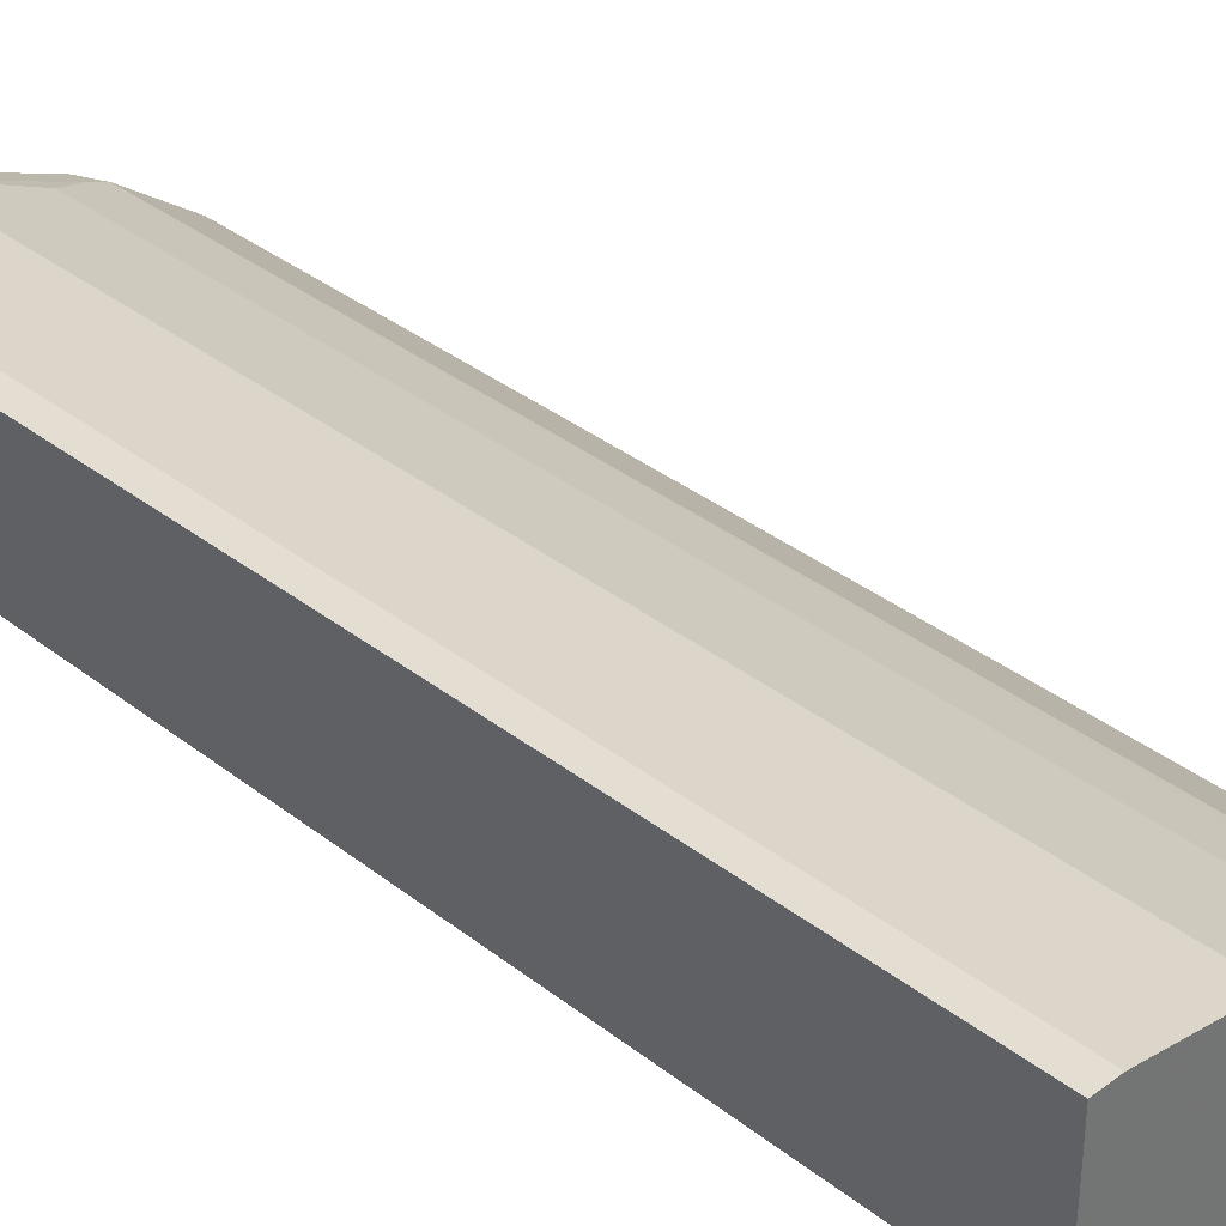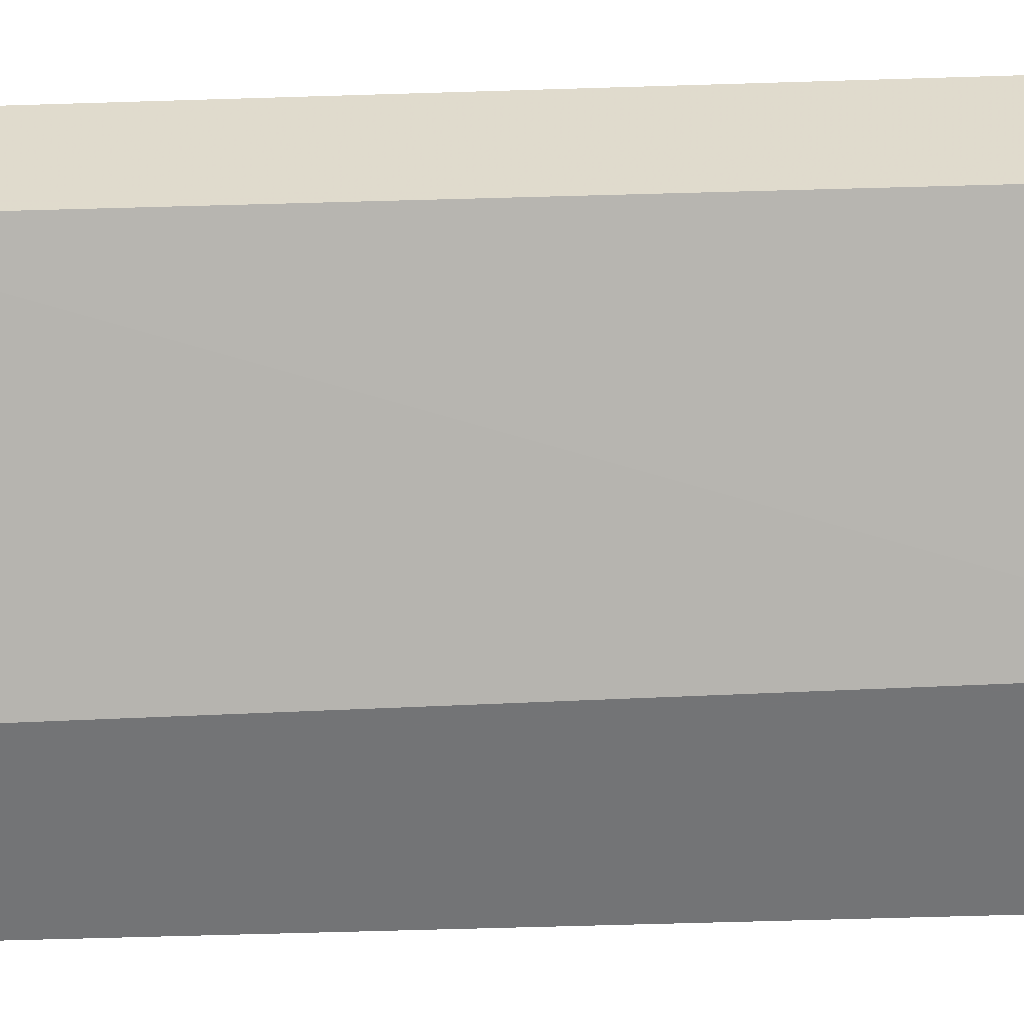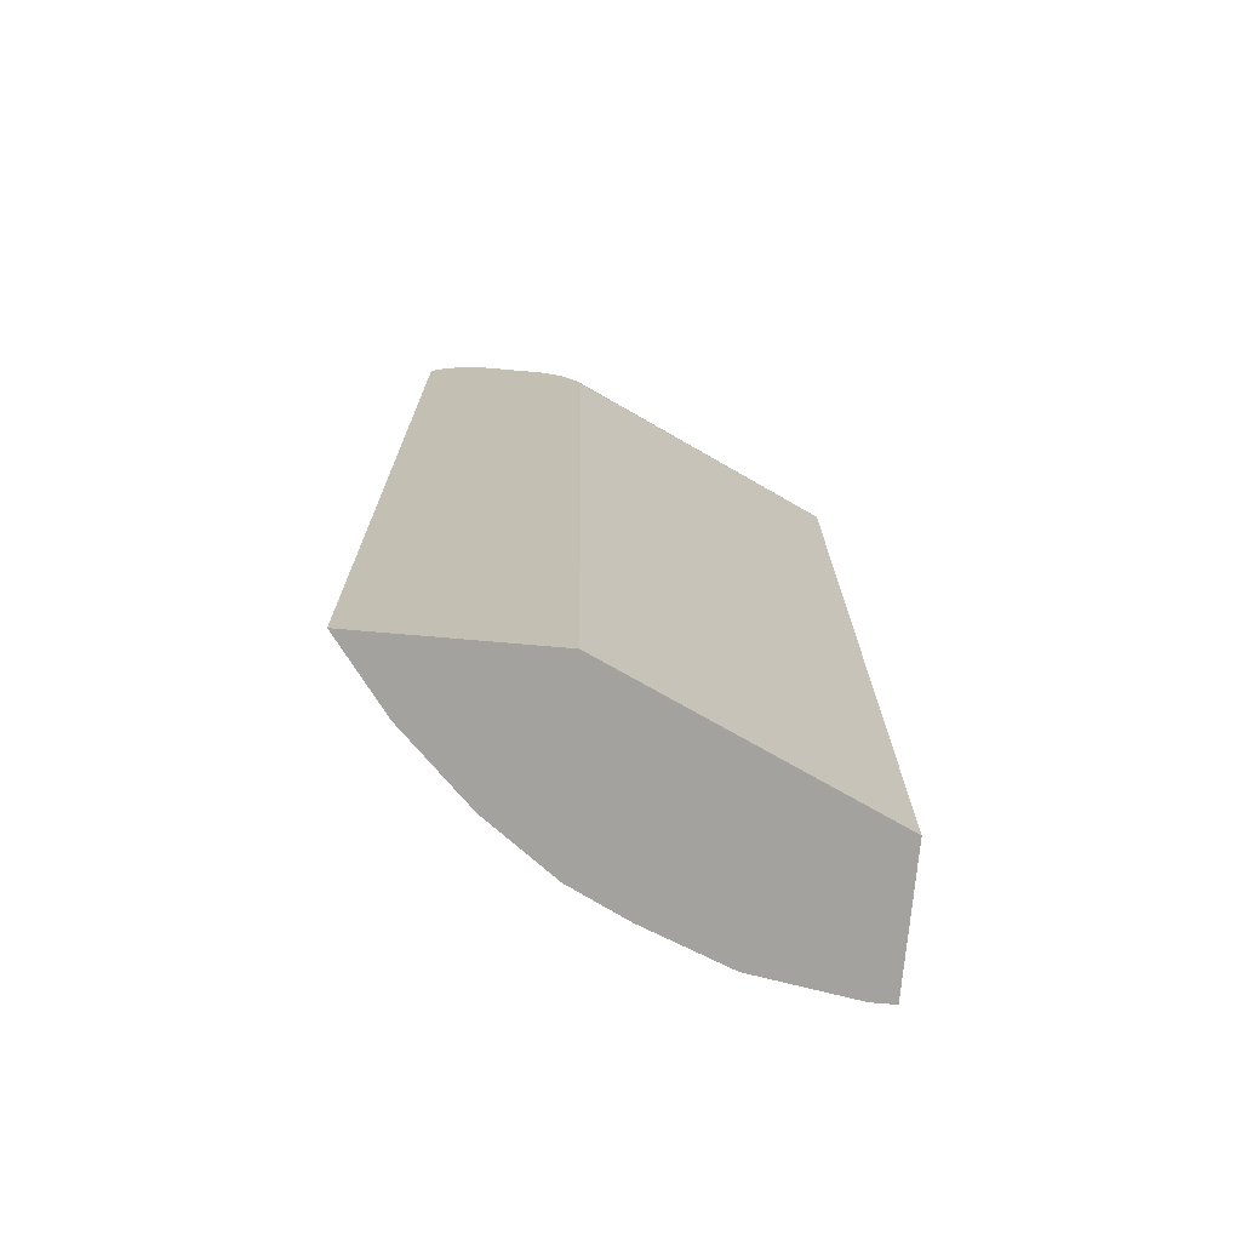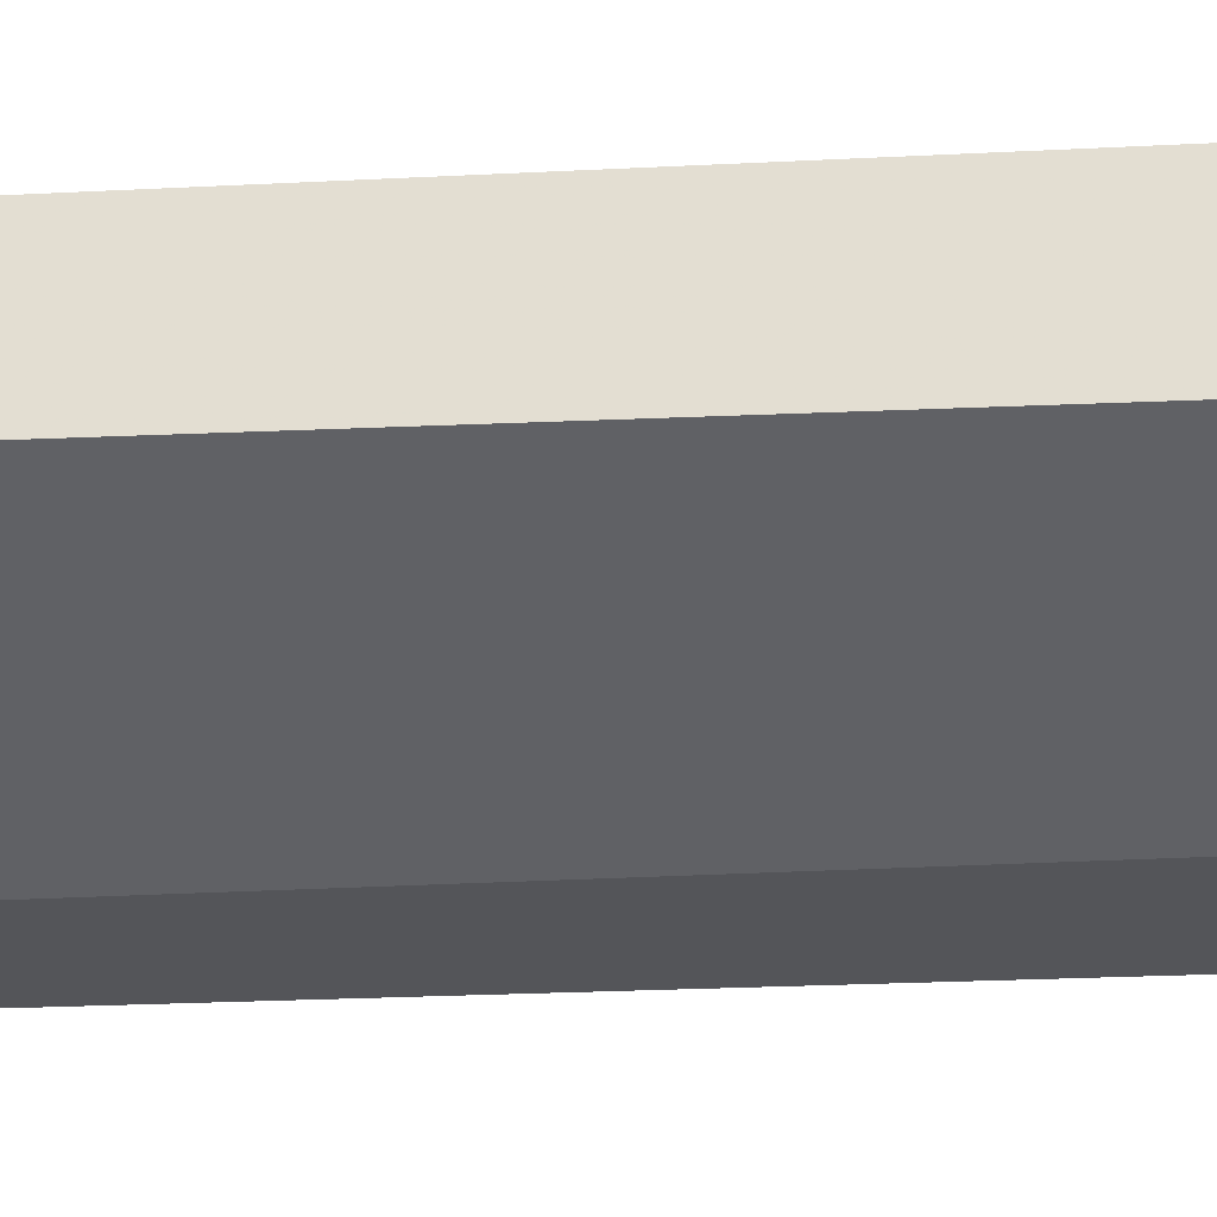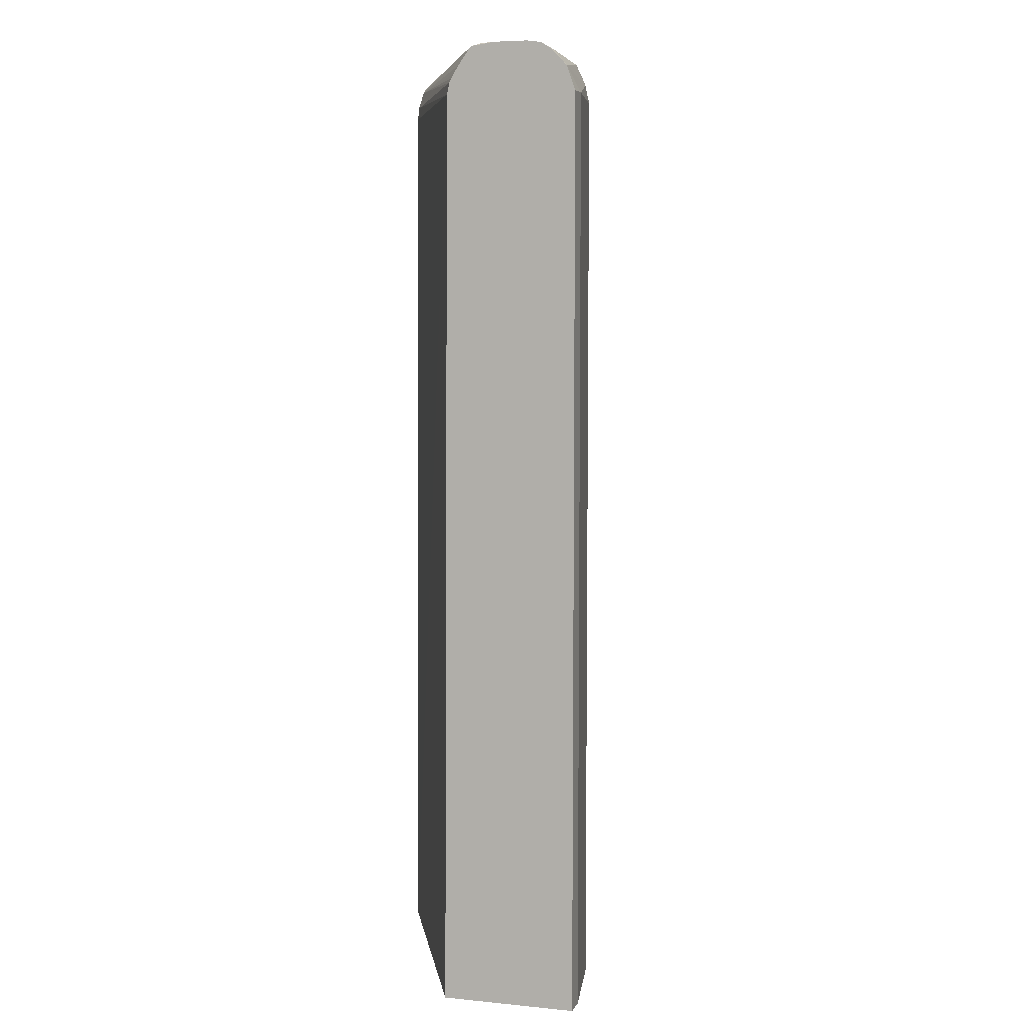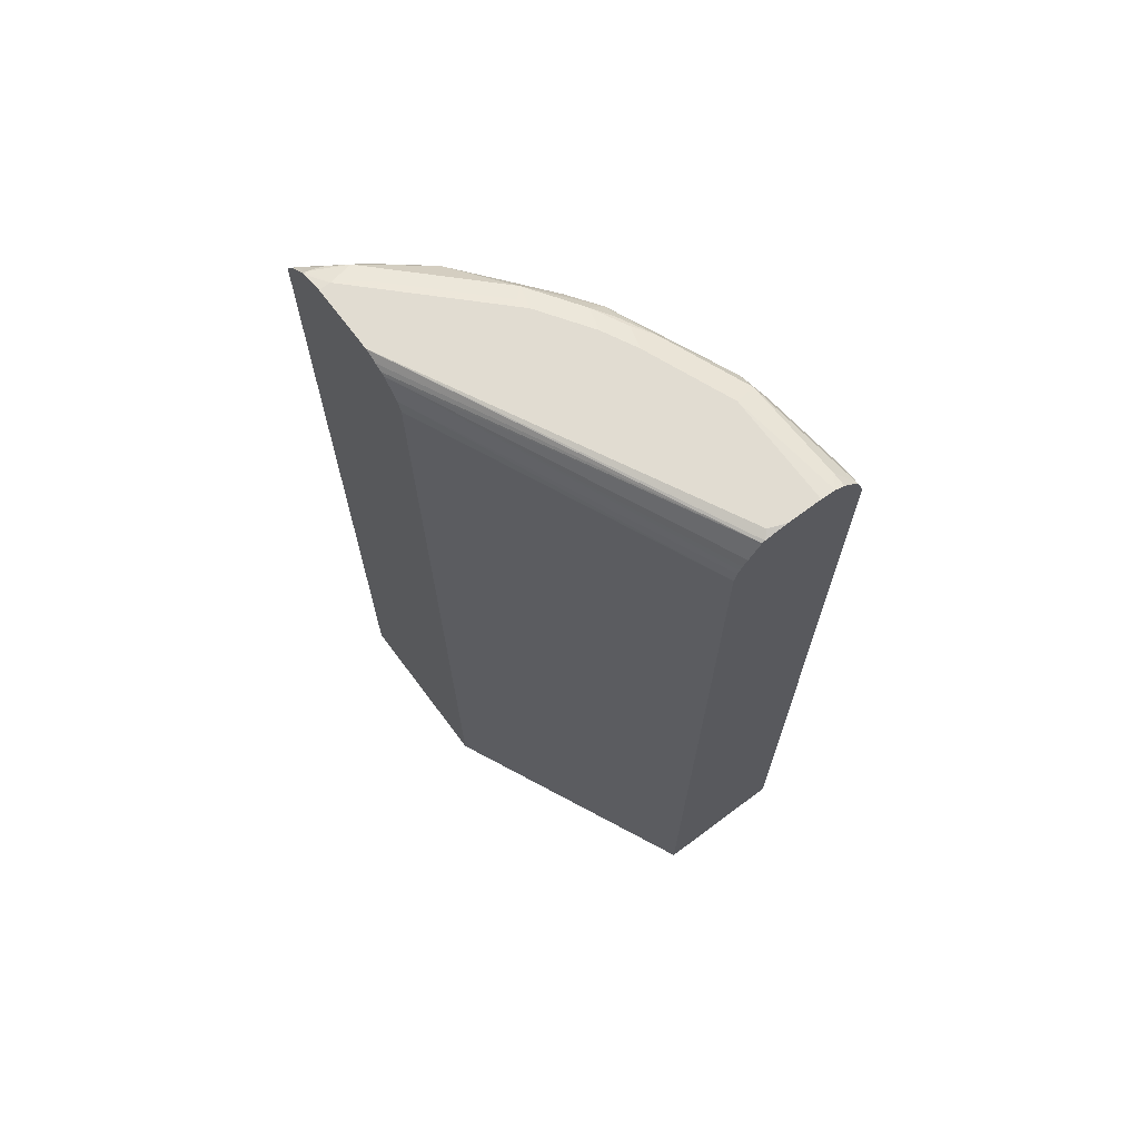
<metadata>
{"format":"obj","ext":"obj","renderer":"f3d","projection":"perspective","resolution":1024,"background":"white","views":[{"elev":36.0,"azim":-44.6,"up":"+Z"},{"elev":-56.2,"azim":-88.1,"up":"+Z"},{"elev":-72.6,"azim":175.0,"up":"+Y"},{"elev":-24.7,"azim":-85.2,"up":"+Z"},{"elev":6.0,"azim":-73.6,"up":"+Y"},{"elev":69.1,"azim":-126.8,"up":"+Y"}]}
</metadata>
<code>
v 0.02856 -0.4635 0.6618
v 0.3063 -0.4635 0.5327
v 0.02856 -0.4635 0.8079
v 0.02856 0.5268 0.6674
v 0.4977 -0.4635 0.5327
v 0.322 0.5326 0.5327
v 0.05271 -0.4635 0.8079
v 0.02856 0.5268 0.8079
v 0.02856 0.5393 0.6702
v 0.3264 0.5466 0.5327
v 0.3221 0.5328 0.5327
v 0.4976 -0.4635 0.5328
v 0.4977 0.5326 0.5327
v 0.1581 -0.4635 0.7904
v 0.05271 0.5268 0.8079
v 0.02856 0.5527 0.7987
v 0.02856 0.5437 0.6723
v 0.3435 0.5668 0.5327
v 0.4449 -0.4635 0.603
v 0.4976 0.5327 0.5328
v 0.486 0.5502 0.5327
v 0.2459 -0.4635 0.7552
v 0.1581 0.5268 0.7904
v 0.1406 0.5444 0.7904
v 0.1464 0.5679 0.7786
v 0.04394 0.5707 0.7816
v 0.02856 0.5707 0.7816
v 0.02856 0.5483 0.6751
v 0.02856 0.5562 0.68
v 0.02856 0.5748 0.693
v 0.3473 0.5695 0.5327
v 0.4274 -0.4635 0.6206
v 0.4449 0.5327 0.603
v 0.483 0.5532 0.5357
v 0.4479 0.5532 0.5884
v 0.48 0.5562 0.5327
v 0.2598 -0.4635 0.7483
v 0.2459 0.5092 0.7552
v 0.281 0.5268 0.7377
v 0.2898 0.5532 0.7289
v 0.1669 0.5532 0.7816
v 0.1552 0.5415 0.7874
v 0.2342 0.5679 0.7435
v 0.1406 0.5795 0.7552
v 0.02856 0.5774 0.7706
v 0.02856 0.5762 0.696
v 0.3688 0.5795 0.5327
v 0.3552 0.5735 0.5327
v 0.3922 -0.4635 0.6557
v 0.4274 0.5327 0.6206
v 0.4098 0.5503 0.6382
v 0.4654 0.5707 0.5357
v 0.4625 0.5679 0.5503
v 0.4479 0.5707 0.5708
v 0.4684 0.5678 0.5327
v 0.2948 -0.4635 0.7307
v 0.3044 0.5327 0.726
v 0.3015 0.5473 0.723
v 0.322 0.5503 0.7084
v 0.3425 0.5707 0.6762
v 0.2898 0.5707 0.7113
v 0.2693 0.5679 0.726
v 0.2547 0.5707 0.7289
v 0.2284 0.5795 0.7201
v 0.02856 0.5795 0.7552
v 0.02856 0.5795 0.7201
v 0.03517 0.5795 0.7025
v 0.4391 0.5795 0.5327
v 0.3747 -0.4635 0.6733
v 0.3922 0.5327 0.6557
v 0.3601 0.5532 0.6762
v 0.3747 0.5327 0.6733
v 0.4303 0.5707 0.5884
v 0.3601 0.5707 0.6587
v 0.4654 0.5707 0.5327
v 0.4624 0.5723 0.5327
v 0.4391 0.5795 0.5445
v 0.4361 0.5766 0.5591
v 0.3044 -0.4635 0.726
v 0.3308 0.5766 0.6645
v 0.3161 0.5795 0.6674
v 0.2634 0.5795 0.7025
v 0.4186 0.5766 0.5767
v 0.3483 0.5766 0.647
v 0.3337 0.5795 0.6499
f 43 62 61
f 40 43 41
f 40 62 43
f 44 67 66
f 40 60 61
f 40 59 60
f 40 58 59
f 40 61 62
f 43 61 63
f 44 68 47
f 44 64 82
f 44 82 81
f 44 81 85
f 44 85 77
f 44 77 68
f 44 47 67
f 40 57 58
f 43 63 64
f 39 57 40
f 26 45 27
f 37 57 38
f 44 66 65
f 25 45 26
f 25 41 43
f 30 46 47
f 30 47 48
f 30 48 31
f 32 50 70
f 32 70 49
f 33 35 51
f 33 51 50
f 34 36 52
f 34 52 53
f 34 53 54
f 34 54 35
f 35 54 51
f 36 55 52
f 37 56 57
f 38 57 39
f 44 65 45
f 77 85 84
f 46 67 47
f 57 69 72
f 59 71 60
f 60 74 84
f 60 84 80
f 60 80 81
f 60 81 61
f 61 81 82
f 61 82 64
f 61 64 63
f 68 77 76
f 73 83 84
f 73 84 74
f 25 44 45
f 77 84 83
f 77 83 78
f 80 84 81
f 81 84 85
f 57 79 69
f 57 59 58
f 57 72 59
f 56 79 57
f 49 70 72
f 49 72 69
f 50 51 70
f 51 71 59
f 51 59 72
f 51 72 70
f 51 54 73
f 51 73 74
f 46 66 67
f 51 74 60
f 52 75 76
f 52 76 77
f 52 77 54
f 52 54 53
f 52 55 75
f 54 77 78
f 54 78 83
f 54 83 73
f 51 60 71
f 25 64 44
f 20 35 33
f 24 42 41
f 1 30 29
f 1 29 28
f 1 28 17
f 1 17 9
f 1 9 4
f 1 4 2
f 2 4 6
f 2 6 11
f 2 11 10
f 2 10 18
f 2 18 31
f 2 31 48
f 2 48 47
f 2 47 68
f 2 68 76
f 2 76 75
f 2 75 55
f 1 46 30
f 2 55 36
f 1 66 46
f 1 45 65
f 1 2 5
f 1 5 12
f 1 12 19
f 1 19 32
f 1 32 49
f 1 49 69
f 1 69 79
f 1 79 56
f 1 56 37
f 1 37 22
f 1 22 14
f 1 14 7
f 1 7 3
f 25 43 64
f 1 8 16
f 1 16 27
f 1 27 45
f 1 65 66
f 2 36 21
f 1 3 8
f 2 13 5
f 16 26 27
f 17 28 18
f 18 29 30
f 18 30 31
f 18 28 29
f 19 33 50
f 19 50 32
f 20 21 34
f 20 34 35
f 21 36 34
f 23 38 39
f 23 39 40
f 23 40 41
f 23 41 42
f 23 42 24
f 24 41 25
f 2 21 13
f 16 25 26
f 16 24 25
f 22 37 38
f 15 23 24
f 3 7 15
f 15 24 16
f 3 15 8
f 4 9 10
f 4 11 6
f 5 13 20
f 5 20 12
f 7 14 23
f 4 10 11
f 8 15 16
f 9 17 18
f 9 18 10
f 12 20 33
f 12 33 19
f 13 21 20
f 14 38 23
f 7 23 15
f 14 22 38

</code>
